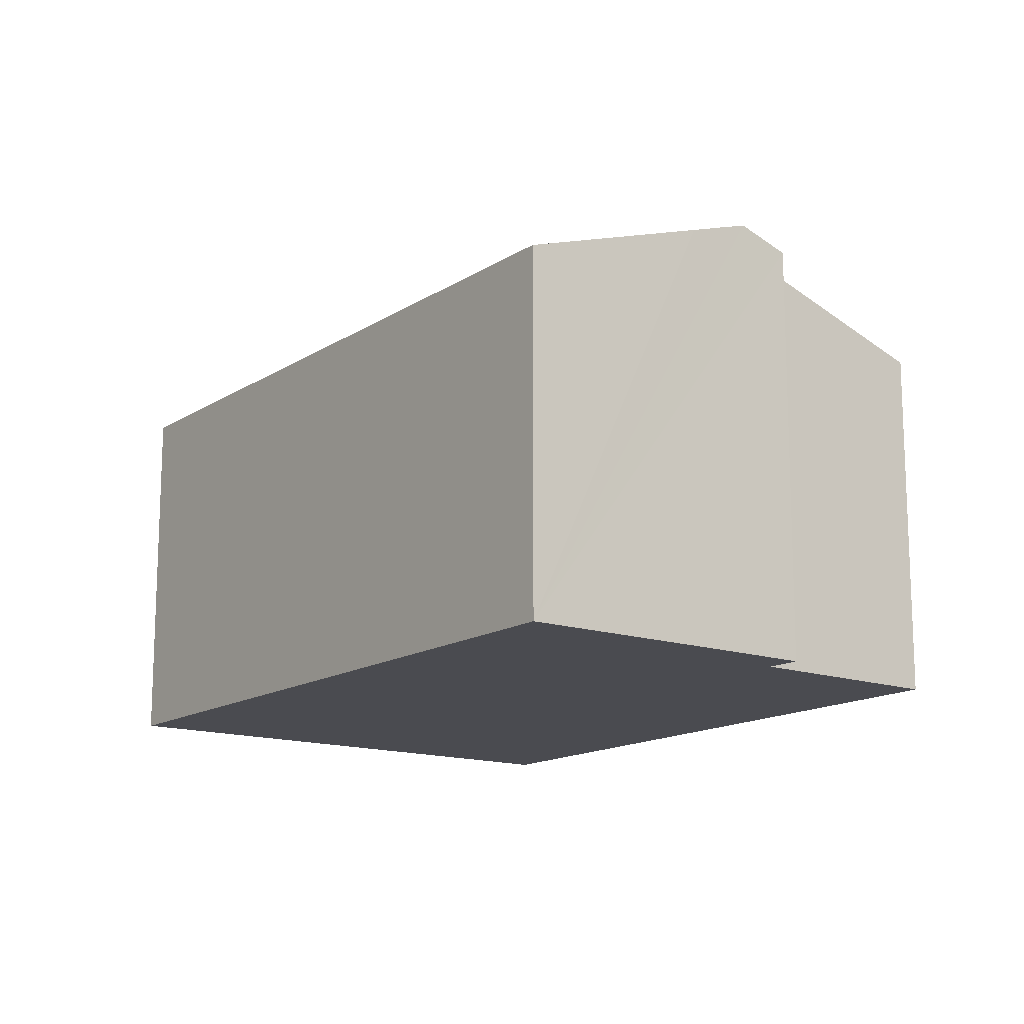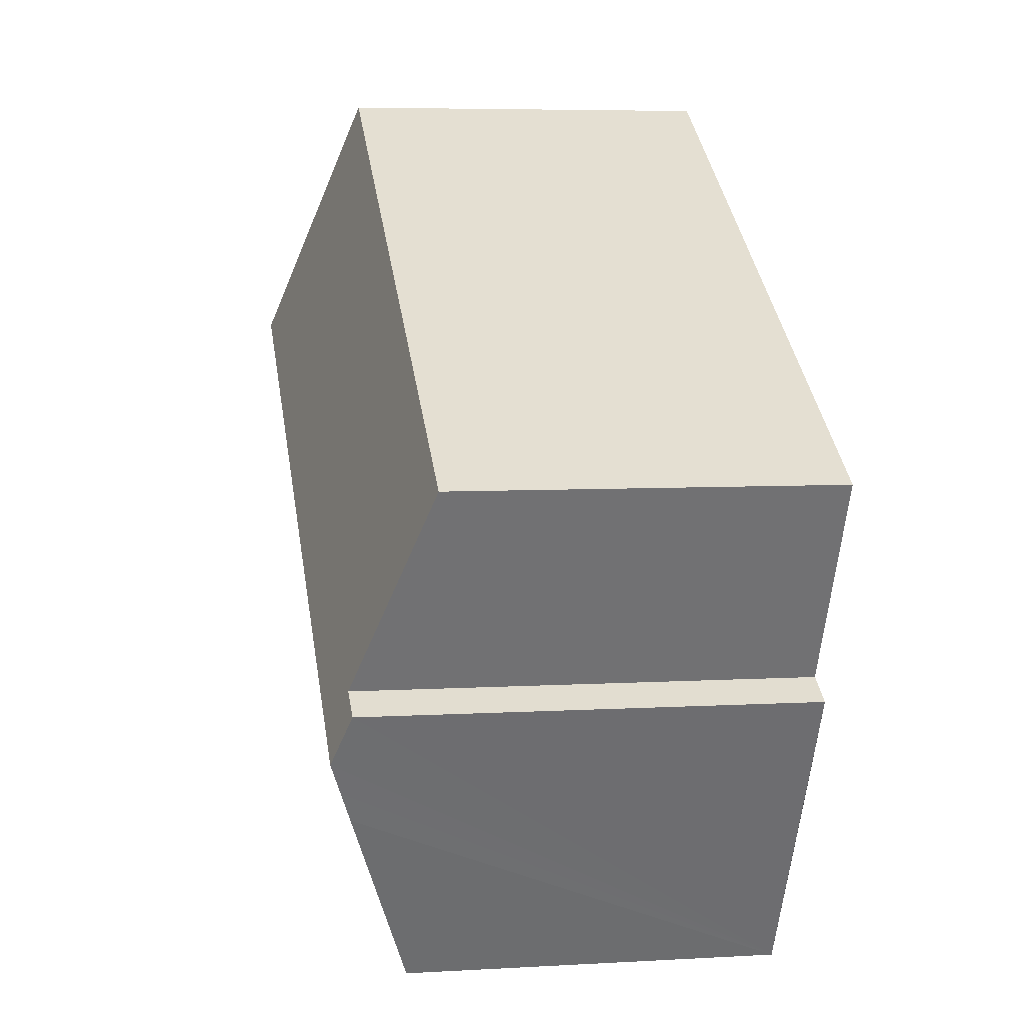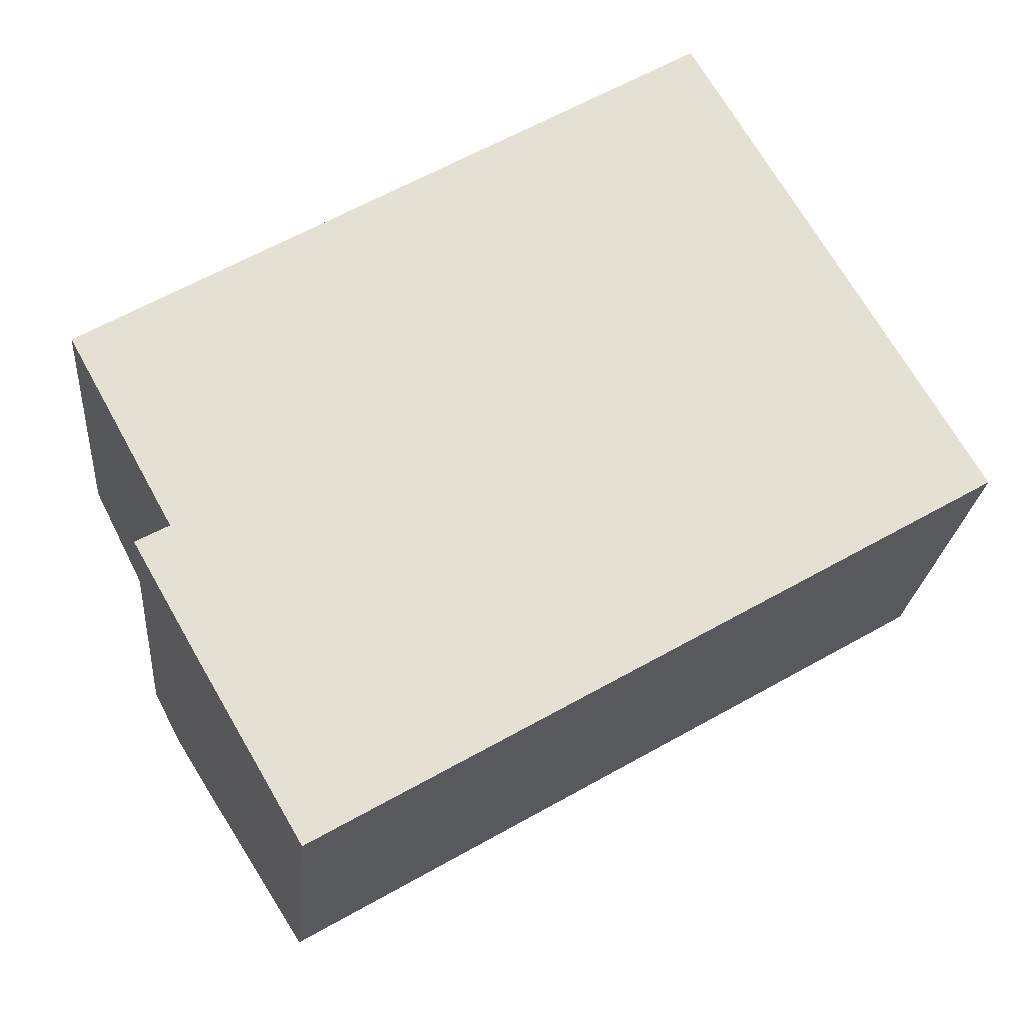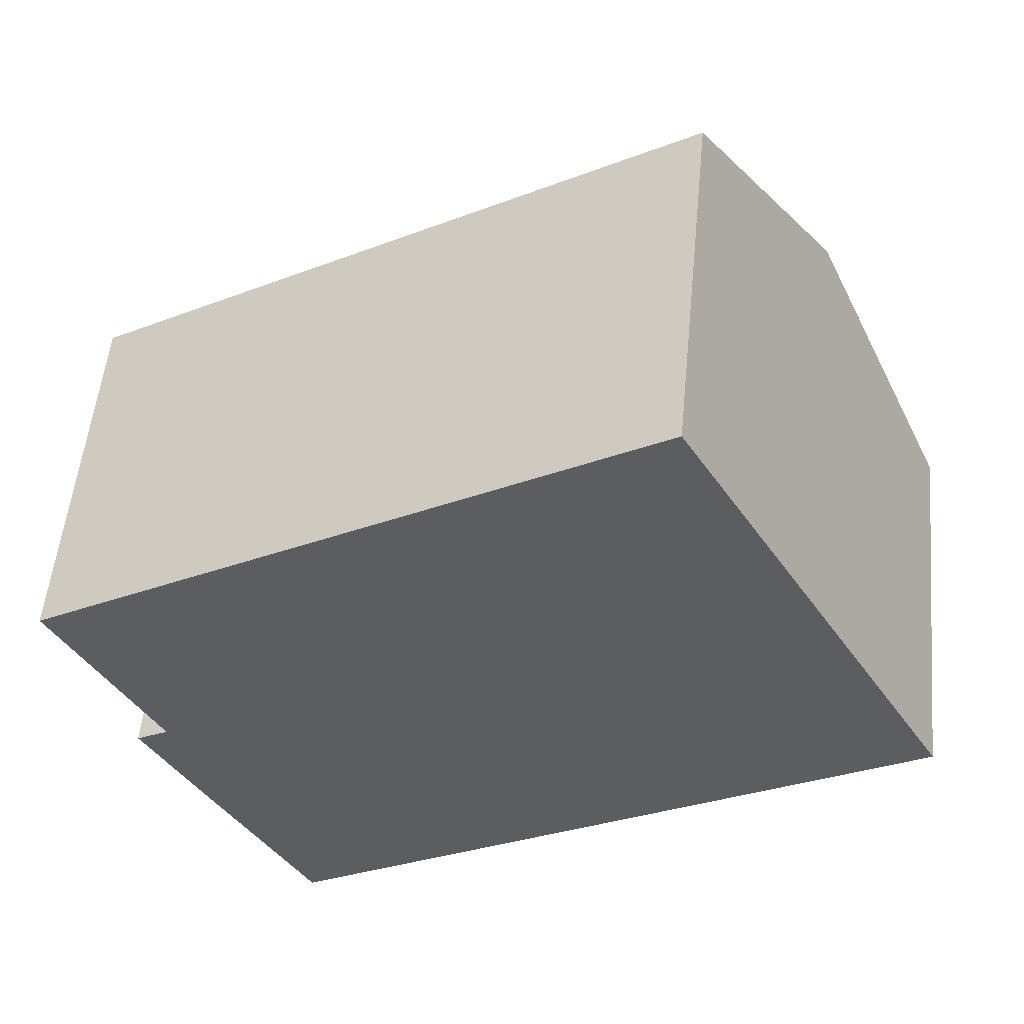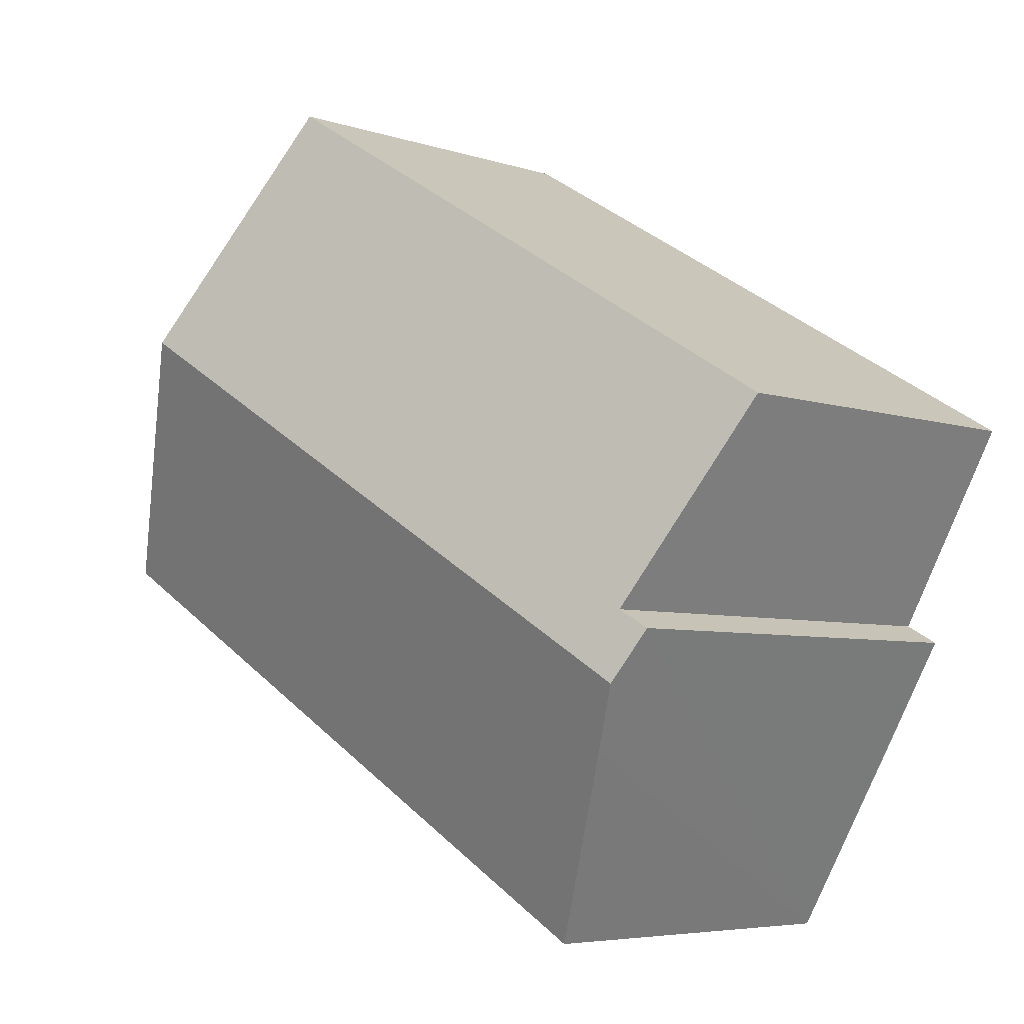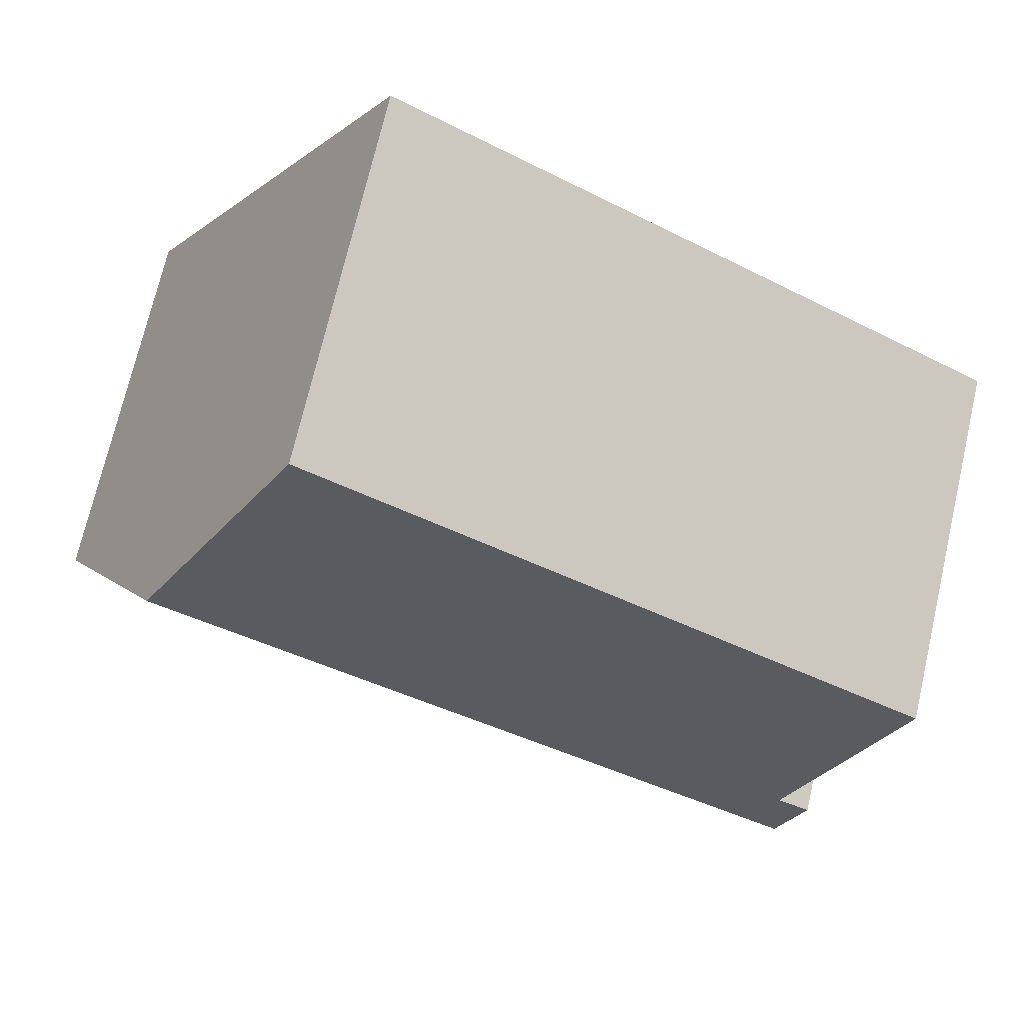
<metadata>
{"format":"obj","ext":"obj","renderer":"f3d","projection":"perspective","resolution":1024,"background":"white","views":[{"elev":-14.6,"azim":-156.6,"up":"+Y"},{"elev":6.0,"azim":-100.0,"up":"+Z"},{"elev":-23.3,"azim":-5.0,"up":"+Z"},{"elev":53.0,"azim":5.5,"up":"+Z"},{"elev":-5.5,"azim":-135.5,"up":"+Z"},{"elev":71.5,"azim":-167.0,"up":"+Z"}]}
</metadata>
<code>
v  3.383 10.95 -7.986
v  22.47 9.314 -2.92
v  6.006 9.314 -12.5
v  18.97 11.49 3.093
v  2.962 11.22 -7.248
v  2.522 11.49 -6.477
v  15.45 9.296 9.155
v  2.64 11.06 -4.804
v  0 9.342 5.72e-16
v  1.823 11.05 -5.252
v  2.64 2.942e-16 -4.804
v  1.823 3.216e-16 -5.252
v  0 0 0
v  15.45 -5.606e-16 9.155
v  6.006 7.653e-16 -12.5
v  2.962 4.438e-16 -7.248
v  3.383 4.89e-16 -7.986
v  2.522 3.966e-16 -6.477
v  18.97 -1.894e-16 3.093
v  22.47 1.788e-16 -2.92
g defaultobject
f 1 2 3
f 2 1 4
f 4 1 5
f 4 5 6
f 7 8 9
f 8 6 10
f 6 8 4
f 4 8 7
f 10 11 8
f 11 10 12
f 13 7 9
f 7 13 14
f 11 9 8
f 9 11 13
f 15 1 3
f 1 15 5
f 5 15 6
f 6 15 10
f 10 15 12
f 12 15 16
f 16 15 17
f 12 16 18
f 14 4 7
f 4 14 2
f 2 14 19
f 2 19 20
f 20 3 2
f 3 20 15
f 13 19 14
f 19 13 20
f 20 13 11
f 20 11 12
f 20 12 18
f 20 18 15
f 15 18 16
f 15 16 17

</code>
